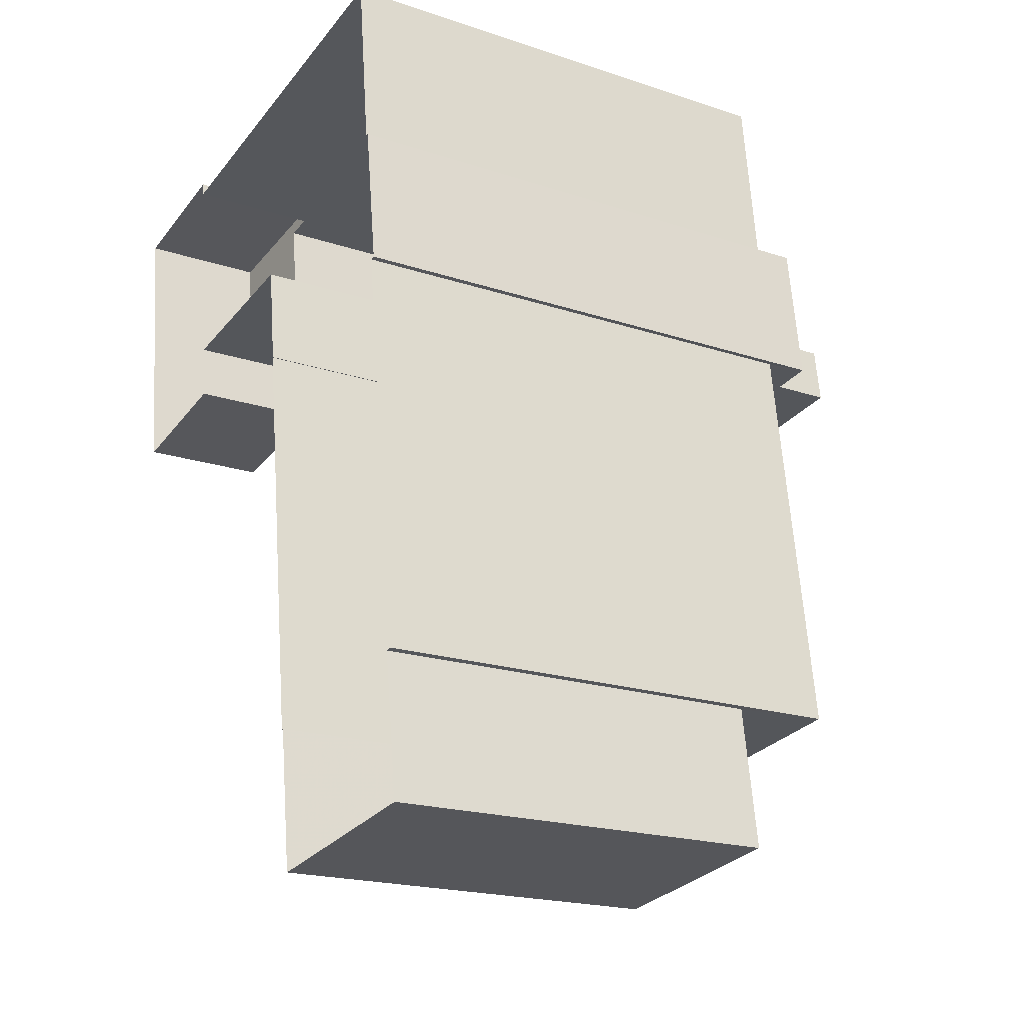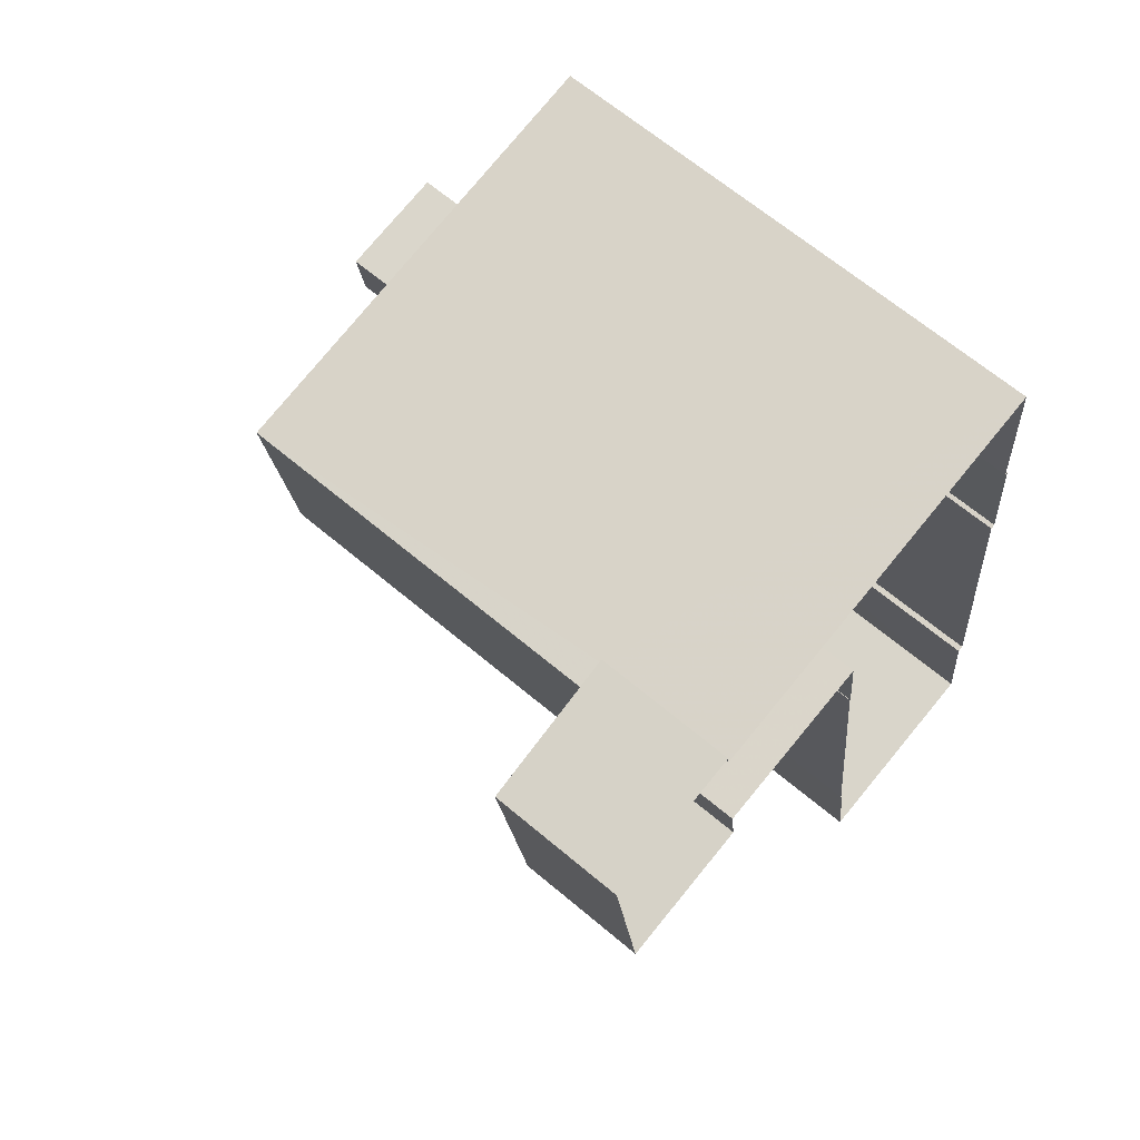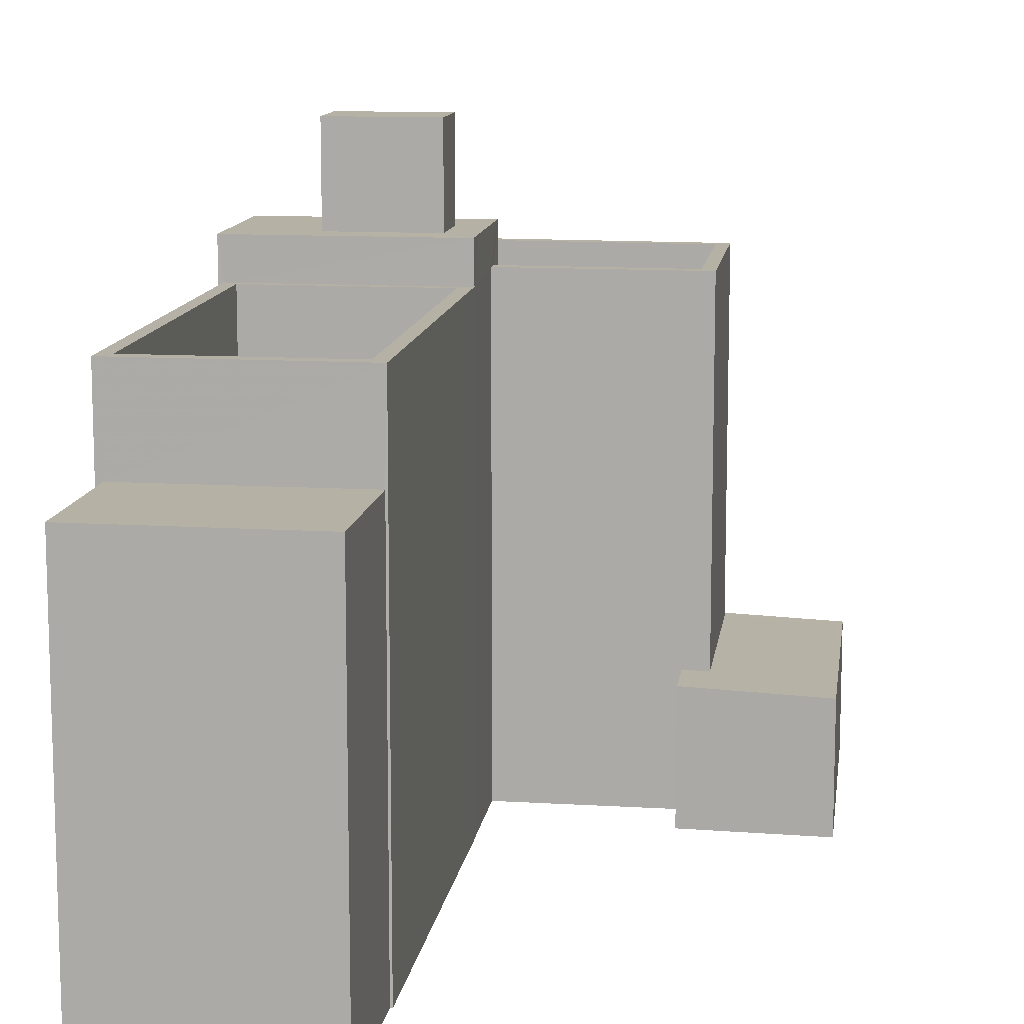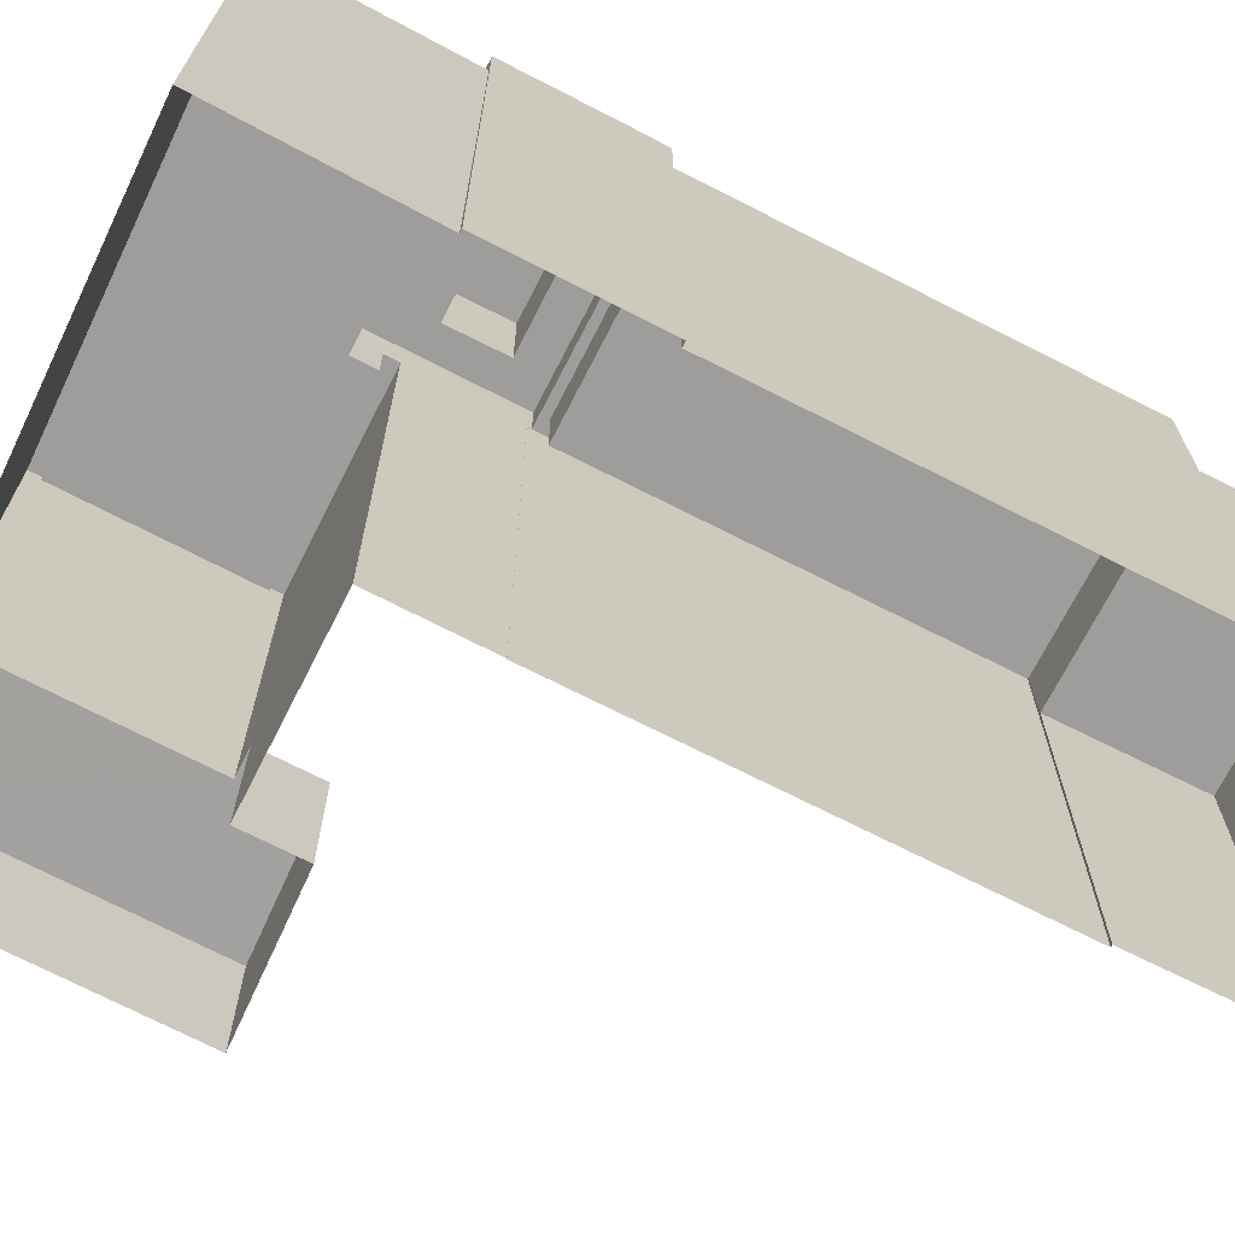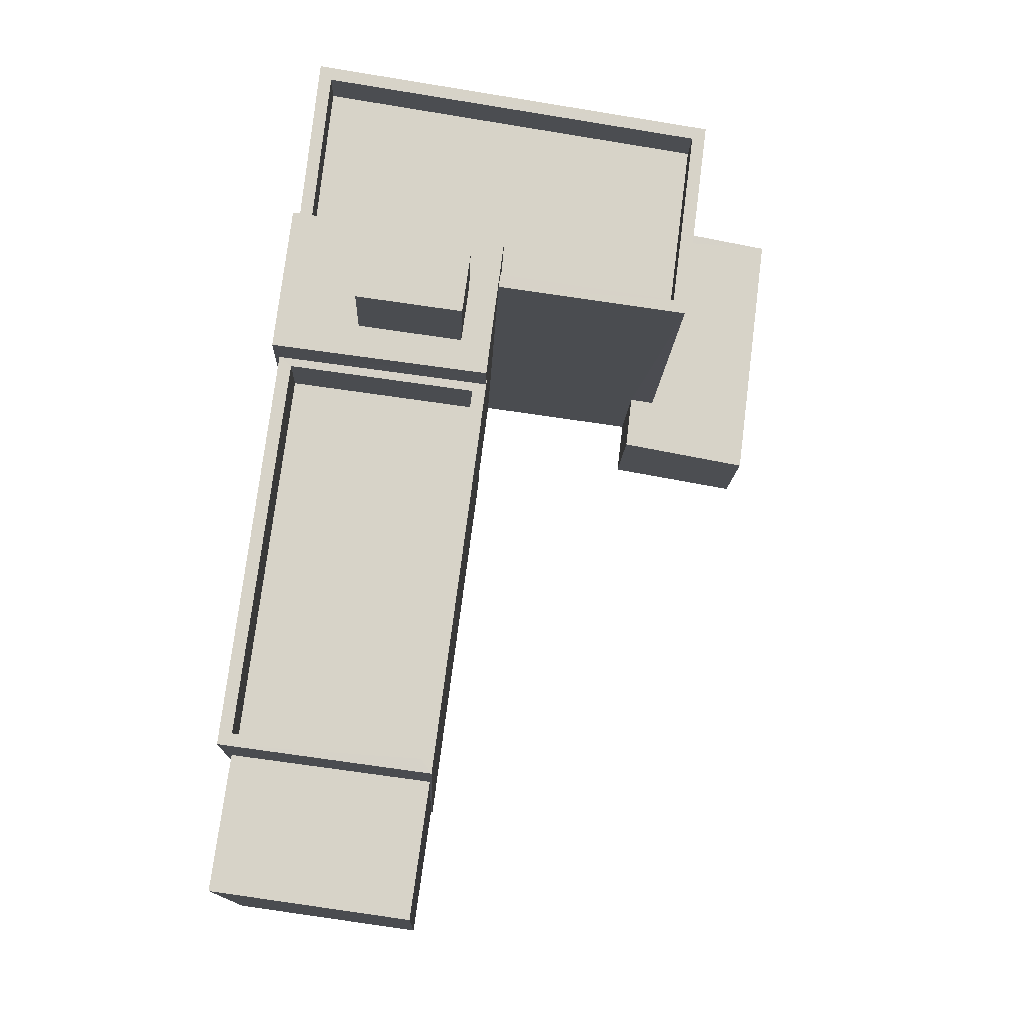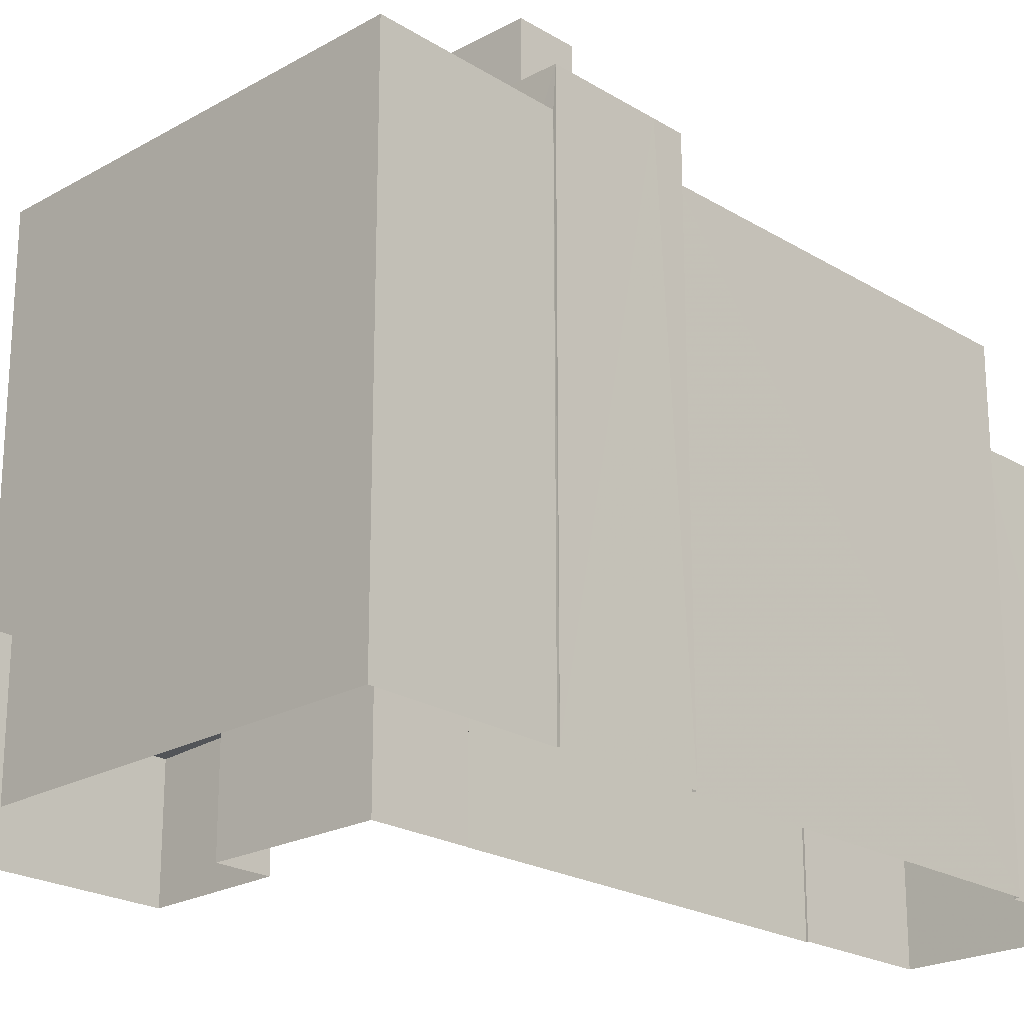
<metadata>
{"format":"obj","ext":"obj","renderer":"f3d","projection":"perspective","resolution":1024,"background":"white","views":[{"elev":-19.6,"azim":-121.7,"up":"+Y"},{"elev":66.4,"azim":130.1,"up":"+Y"},{"elev":12.0,"azim":0.5,"up":"+Z"},{"elev":-70.5,"azim":-124.6,"up":"+Z"},{"elev":-12.3,"azim":-1.9,"up":"+Y"},{"elev":-21.9,"azim":-144.2,"up":"+Z"}]}
</metadata>
<code>
v -8.912e+04 -9.965e+04 7.737
v -8.912e+04 -9.965e+04 7.737
v -8.912e+04 -9.965e+04 7.737
v -8.911e+04 -9.963e+04 7.735
v -8.911e+04 -9.963e+04 7.735
v -8.911e+04 -9.964e+04 7.735
v -8.912e+04 -9.965e+04 7.736
v -8.912e+04 -9.965e+04 7.736
v -8.911e+04 -9.964e+04 7.736
v -8.911e+04 -9.964e+04 7.735
v -8.911e+04 -9.963e+04 7.735
v -8.911e+04 -9.963e+04 7.735
v -8.912e+04 -9.964e+04 7.736
v -8.912e+04 -9.965e+04 7.737
v -8.911e+04 -9.964e+04 7.736
v -8.912e+04 -9.963e+04 7.736
v -8.912e+04 -9.964e+04 7.736
v -8.912e+04 -9.963e+04 7.736
v -8.911e+04 -9.963e+04 7.735
v -8.912e+04 -9.963e+04 7.735
v -8.912e+04 -9.964e+04 19.77
v -8.912e+04 -9.963e+04 19.77
v -8.912e+04 -9.963e+04 19.77
v -8.911e+04 -9.963e+04 19.77
v -8.911e+04 -9.963e+04 19.77
v -8.911e+04 -9.964e+04 19.77
v -8.912e+04 -9.964e+04 19.77
v -8.911e+04 -9.964e+04 19.77
v -8.911e+04 -9.963e+04 18.91
v -8.911e+04 -9.964e+04 18.91
v -8.911e+04 -9.963e+04 18.91
v -8.912e+04 -9.963e+04 18.91
v -8.912e+04 -9.963e+04 18.91
v -8.912e+04 -9.963e+04 18.91
v -8.912e+04 -9.963e+04 18.91
v -8.911e+04 -9.963e+04 18.91
v -8.911e+04 -9.963e+04 18.91
v -8.911e+04 -9.963e+04 18.91
v -8.912e+04 -9.965e+04 16.73
v -8.912e+04 -9.965e+04 16.73
v -8.912e+04 -9.965e+04 16.72
v -8.912e+04 -9.965e+04 16.72
v -8.911e+04 -9.963e+04 22.01
v -8.912e+04 -9.963e+04 22.01
v -8.912e+04 -9.964e+04 22.01
v -8.911e+04 -9.964e+04 22.01
v -8.911e+04 -9.964e+04 10.61
v -8.911e+04 -9.964e+04 10.69
v -8.911e+04 -9.964e+04 10.71
v -8.911e+04 -9.963e+04 10.71
v -8.911e+04 -9.963e+04 10.69
v -8.911e+04 -9.963e+04 10.71
v -8.911e+04 -9.963e+04 10.71
v -8.911e+04 -9.963e+04 10.61
v -8.912e+04 -9.965e+04 18.82
v -8.912e+04 -9.964e+04 18.82
v -8.912e+04 -9.964e+04 18.82
v -8.912e+04 -9.965e+04 18.83
v -8.912e+04 -9.964e+04 18.82
v -8.912e+04 -9.965e+04 18.82
v -8.912e+04 -9.965e+04 18.82
v -8.911e+04 -9.964e+04 18.82
v -8.911e+04 -9.964e+04 18.82
v -8.911e+04 -9.964e+04 18.82
v -8.911e+04 -9.964e+04 18.82
v -8.912e+04 -9.964e+04 19.77
v -8.911e+04 -9.964e+04 19.77
v -8.911e+04 -9.963e+04 17.91
v -8.911e+04 -9.963e+04 17.91
v -8.911e+04 -9.963e+04 17.91
v -8.912e+04 -9.963e+04 17.91
v -8.912e+04 -9.963e+04 17.91
v -8.911e+04 -9.963e+04 17.91
v -8.911e+04 -9.964e+04 17.32
v -8.912e+04 -9.965e+04 17.32
v -8.912e+04 -9.965e+04 17.32
v -8.912e+04 -9.964e+04 17.32
f 1 2 3
f 4 5 6
f 1 7 2
f 8 7 9
f 10 4 6
f 11 5 12
f 13 1 14
f 15 8 9
f 16 17 18
f 13 17 16
f 19 20 12
f 19 12 4
f 9 13 19
f 19 16 20
f 12 5 4
f 13 7 1
f 9 7 13
f 16 19 13
f 21 22 23
f 23 22 24
f 24 25 26
f 22 21 27
f 26 25 28
f 22 25 24
f 29 30 31
f 32 33 34
f 35 34 33
f 30 36 31
f 37 29 31
f 36 35 33
f 33 38 36
f 31 36 38
f 39 40 41
f 42 39 41
f 43 44 45
f 46 43 45
f 47 48 49
f 49 48 50
f 51 52 53
f 54 48 47
f 51 54 52
f 54 51 48
f 55 56 57
f 55 57 58
f 56 59 57
f 58 60 61
f 58 61 55
f 62 63 60
f 64 59 56
f 63 62 65
f 63 59 64
f 61 63 64
f 61 60 63
f 66 67 27
f 21 66 27
f 67 26 28
f 67 28 27
f 68 69 70
f 71 70 72
f 72 70 73
f 70 69 73
f 74 75 76
f 74 77 75
f 8 62 60
f 8 15 62
f 41 3 2
f 41 40 3
f 17 21 18
f 18 21 23
f 66 21 17
f 48 30 50
f 4 50 19
f 19 50 29
f 50 30 29
f 47 6 5
f 54 47 5
f 56 75 77
f 56 55 75
f 31 73 69
f 31 38 73
f 64 77 74
f 64 56 77
f 36 53 35
f 35 53 20
f 36 51 53
f 20 53 12
f 4 10 49
f 50 4 49
f 63 67 59
f 13 57 17
f 57 59 66
f 17 57 66
f 59 67 66
f 48 36 30
f 48 51 36
f 24 26 29
f 26 67 65
f 24 37 70
f 67 63 65
f 70 37 68
f 19 65 9
f 29 65 19
f 24 29 37
f 29 26 65
f 53 52 11
f 12 53 11
f 42 41 2
f 7 42 2
f 47 10 6
f 47 49 10
f 25 43 46
f 28 25 46
f 39 3 40
f 39 1 3
f 61 74 76
f 61 64 74
f 11 54 5
f 11 52 54
f 32 24 70
f 24 32 23
f 23 34 18
f 70 71 32
f 18 34 16
f 32 34 23
f 38 72 73
f 38 33 72
f 55 76 75
f 55 61 76
f 37 31 69
f 68 37 69
f 27 45 44
f 22 27 44
f 39 14 1
f 14 39 58
f 58 39 60
f 8 42 7
f 60 42 8
f 39 42 60
f 32 72 33
f 32 71 72
f 16 35 20
f 16 34 35
f 57 13 14
f 58 57 14
f 65 62 15
f 9 65 15
f 28 46 45
f 27 28 45
f 25 44 43
f 25 22 44

</code>
